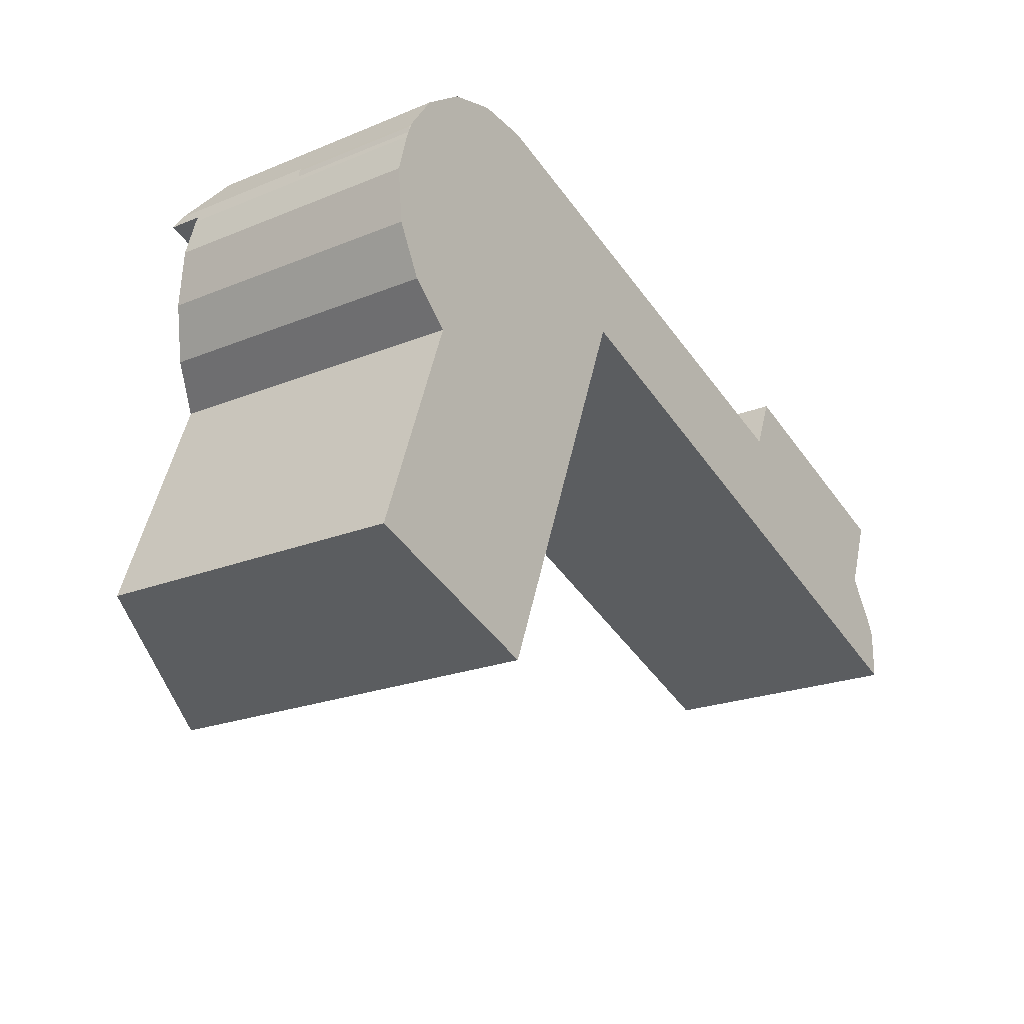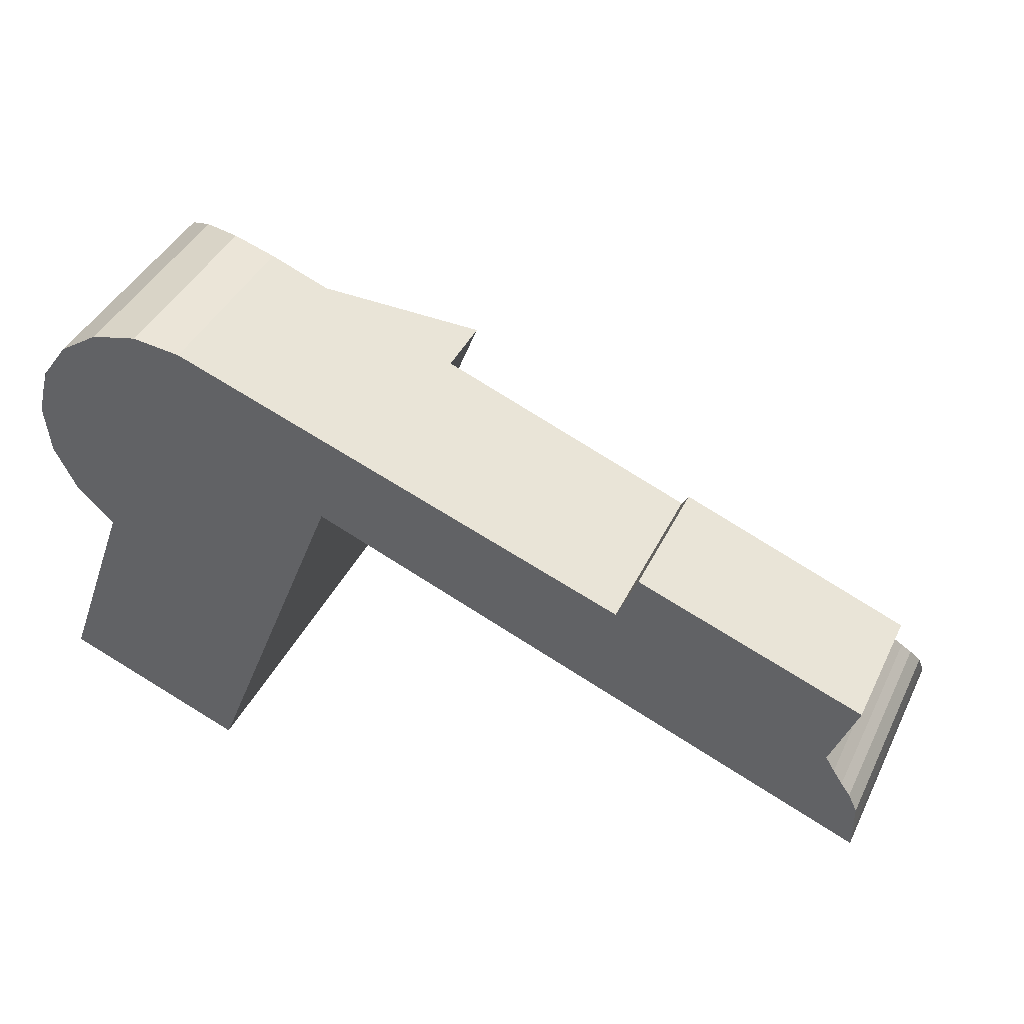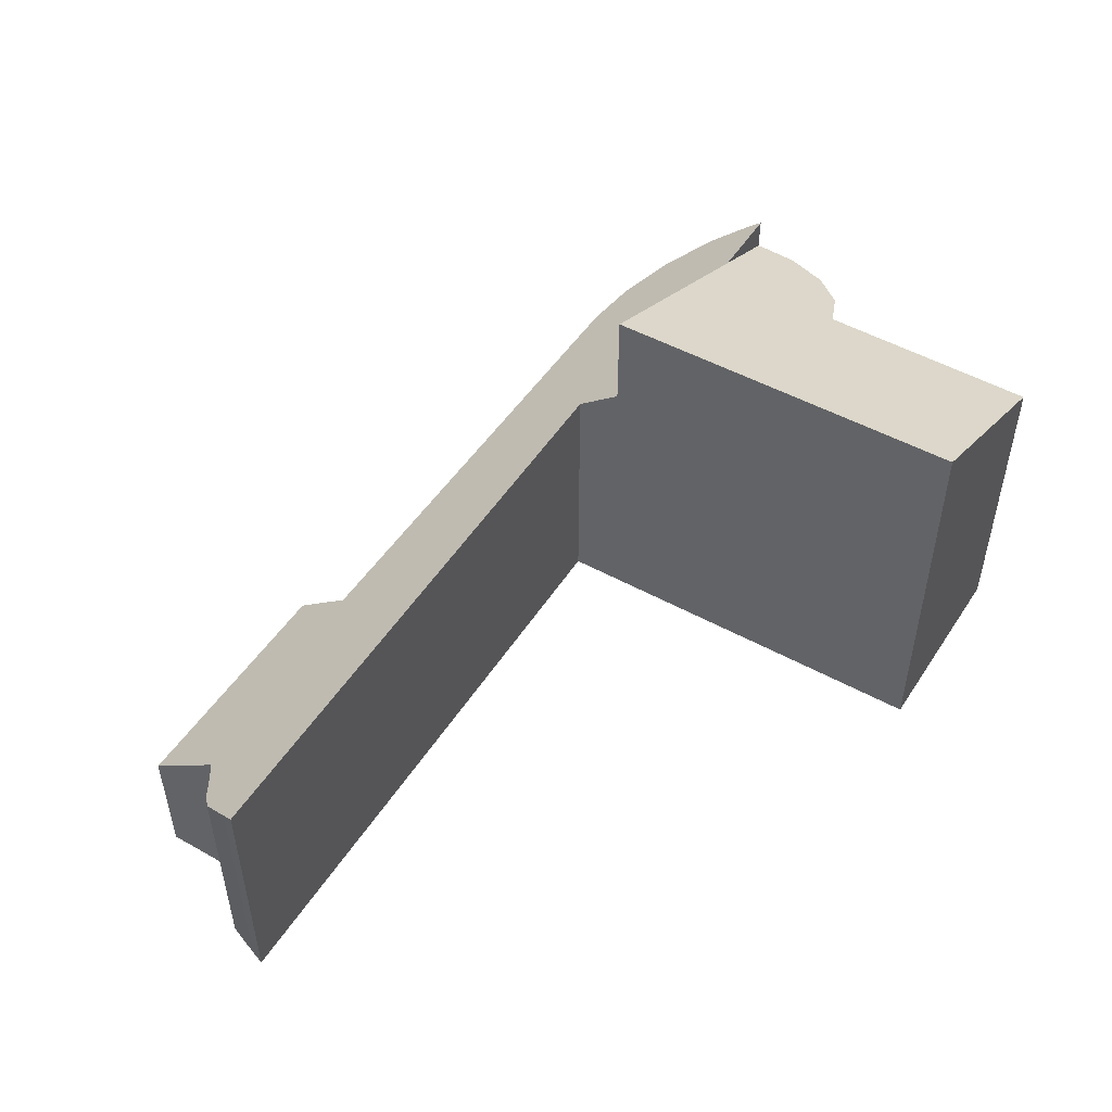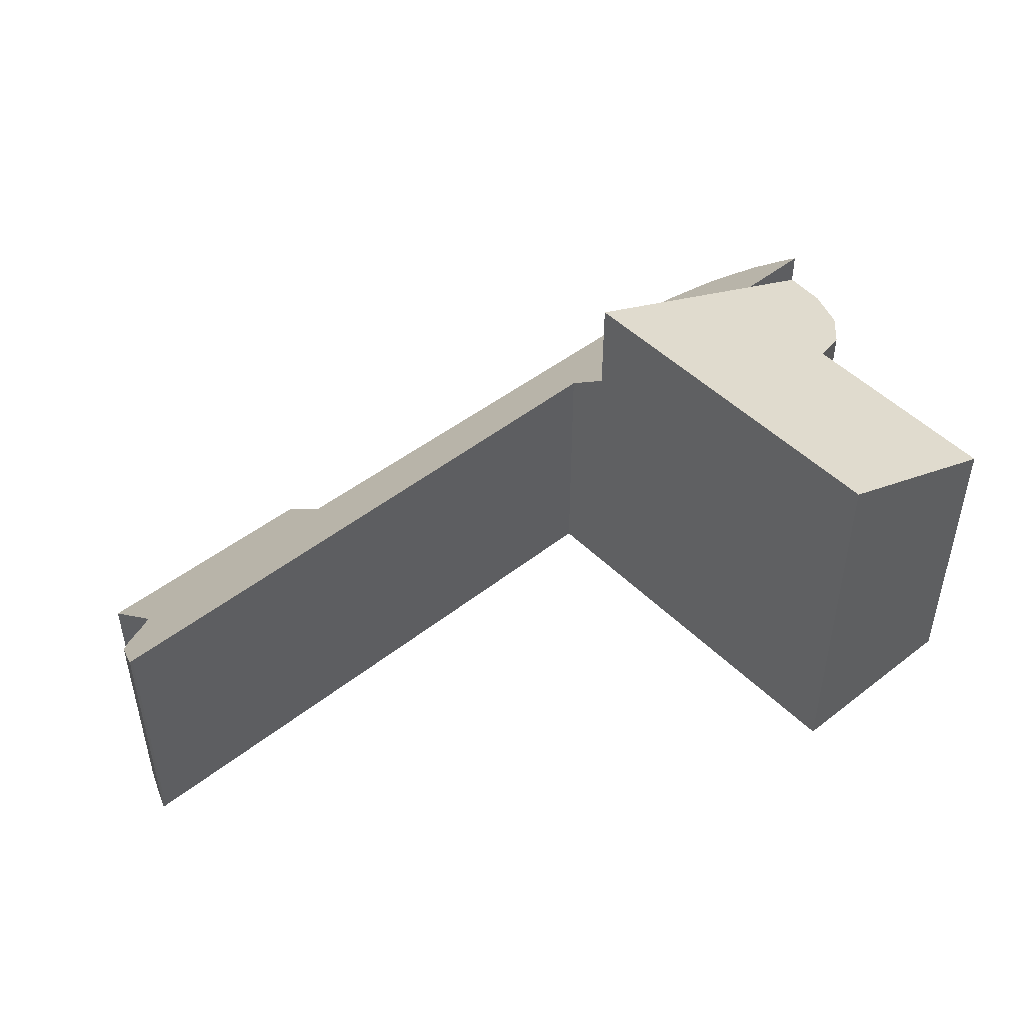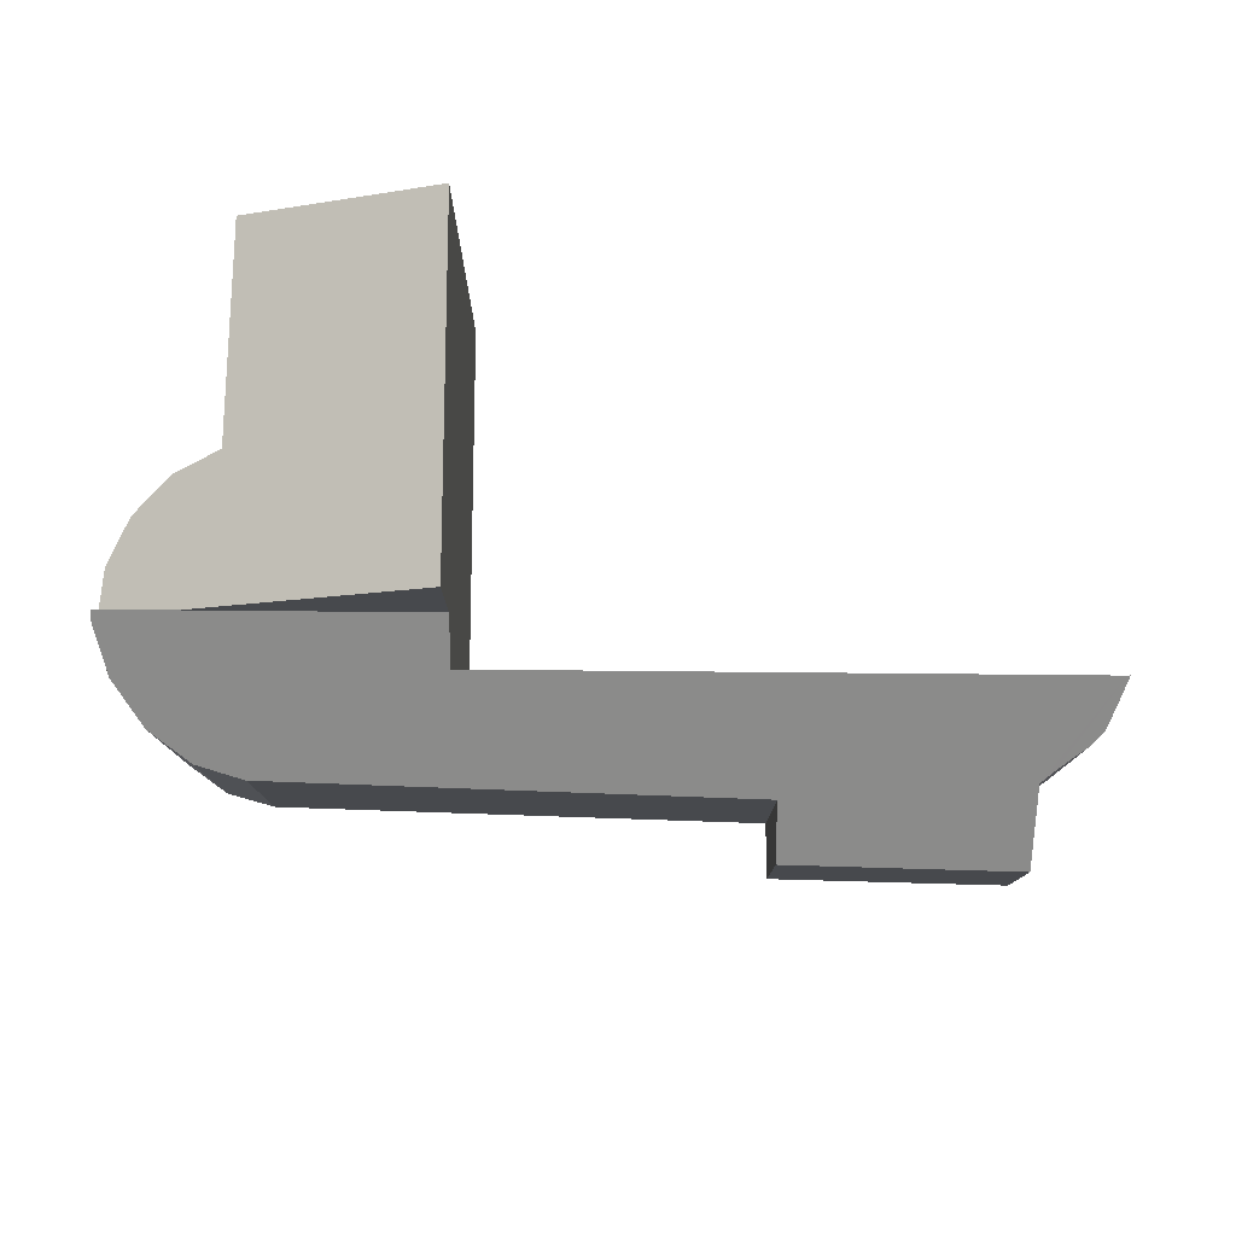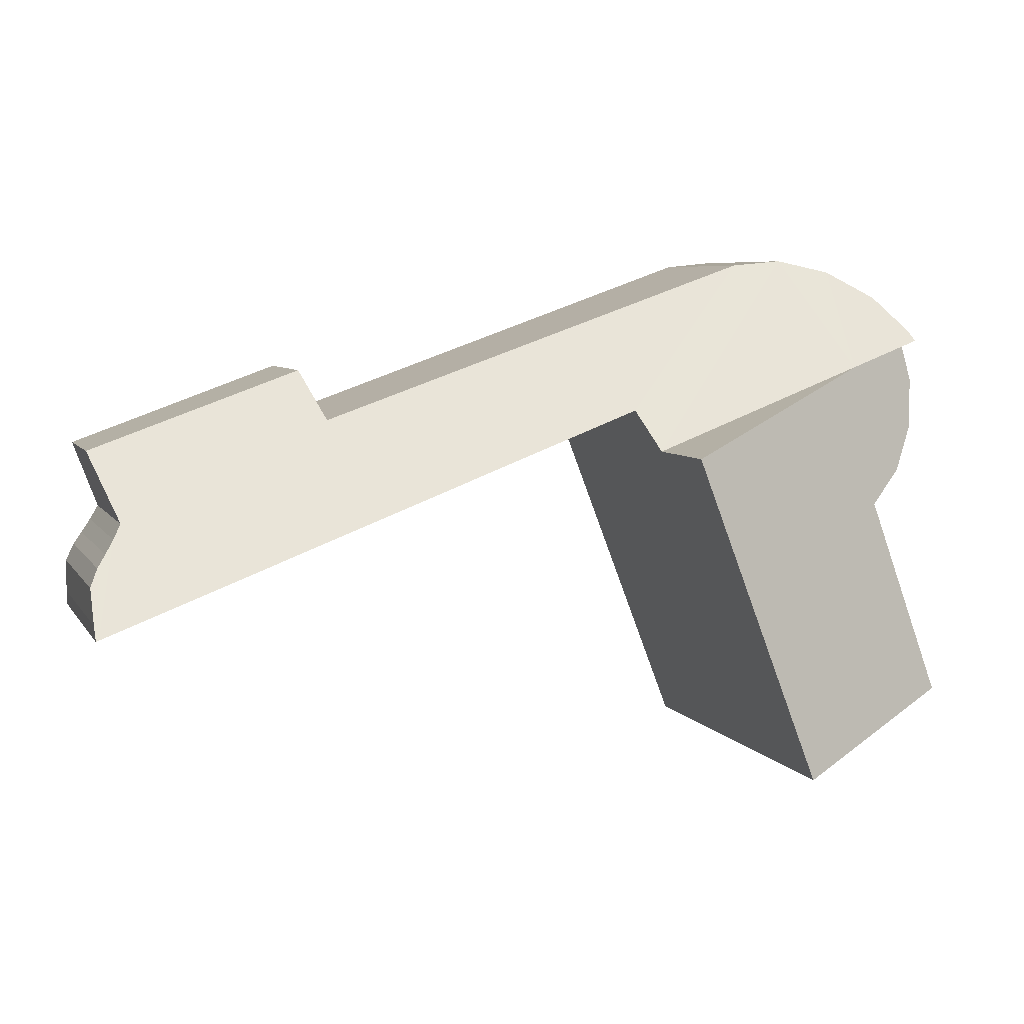
<metadata>
{"format":"obj","ext":"obj","renderer":"f3d","projection":"perspective","resolution":1024,"background":"white","views":[{"elev":-21.5,"azim":-54.1,"up":"+Z"},{"elev":41.5,"azim":24.4,"up":"+Z"},{"elev":49.8,"azim":142.3,"up":"+Y"},{"elev":47.5,"azim":159.2,"up":"+Y"},{"elev":77.9,"azim":21.4,"up":"+Y"},{"elev":6.3,"azim":161.5,"up":"+Z"}]}
</metadata>
<code>
v  14.63 2.102 4.444
v  14.21 3.076 3.29
v  10.97 2.159 5.767
v  0.409 4.65 6.427
v  1.538 4.796 5.798
v  0.342 4.796 6.255
v  0.828 4.097 7.015
v  1.495 3.57 7.473
v  2.279 3.2 7.675
v  5.208 4.796 4.398
v  3.085 3.031 7.596
v  5.47 4.22 5.077
v  6.134 2.967 6.519
v  5.563 4.22 5.041
v  14.74 4.217 1.541
v  10.63 2.873 4.931
v  14.35 3.213 3.049
v  14.5 3.341 2.818
v  14.65 3.452 2.612
v  14.79 3.629 2.318
v  14.79 4.22 1.52
v  14.79 4.043 1.757
v  0.828 -4.295e-16 7.015
v  1.495 -4.576e-16 7.473
v  0.409 -3.935e-16 6.427
v  2.279 -4.7e-16 7.675
v  3.085 -4.651e-16 7.596
v  6.134 -3.992e-16 6.519
v  10.63 -3.019e-16 4.931
v  10.97 -3.531e-16 5.767
v  14.63 -2.721e-16 4.444
v  0.342 -3.83e-16 6.255
v  14.21 -2.015e-16 3.29
v  14.79 -1.076e-16 1.757
v  14.79 -1.419e-16 2.318
v  14.79 -9.307e-17 1.52
v  5.208 -2.693e-16 4.398
v  5.47 -3.109e-16 5.077
v  14.35 -1.867e-16 3.049
v  14.5 -1.726e-16 2.818
v  14.65 -1.599e-16 2.612
v  14.74 -9.436e-17 1.541
v  5.563 -3.087e-16 5.041
v  1.538 -3.55e-16 5.798
v  0.358 2.136 6.356
v  0.342 2.136 6.255
v  0.358 -3.892e-16 6.356
v  0.409 2.136 6.427
v  0.14 4.279 5.542
v  0.605 4.709 3.951
v  0.226 4.442 4.704
v  0.305 4.25 6.159
v  0.342 4.25 6.255
v  1.227 5.043 3.383
v  3.07 6.47 -1.139
v  0 5.075 3.108e-16
v  5.208 6.47 4.398
v  3.07 6.974e-17 -1.139
v  0 0 0
v  1.227 -2.071e-16 3.383
v  0.226 -2.88e-16 4.704
v  0.14 -3.393e-16 5.542
v  0.305 -3.771e-16 6.159
v  0.605 -2.419e-16 3.951
g defaultobject
f 1 2 3
f 4 5 6
f 5 4 7
f 5 7 8
f 5 8 9
f 5 9 10
f 10 9 11
f 10 11 12
f 12 11 13
f 12 13 14
f 14 13 15
f 15 13 16
f 15 16 3
f 15 3 2
f 15 2 17
f 15 17 18
f 15 18 19
f 15 19 20
f 15 20 21
f 21 20 22
f 23 8 7
f 8 23 24
f 25 7 4
f 7 25 23
f 24 9 8
f 9 24 26
f 26 11 9
f 11 26 27
f 27 13 11
f 13 27 28
f 13 28 16
f 16 28 29
f 30 1 3
f 1 30 31
f 29 3 16
f 3 29 30
f 32 4 6
f 4 32 25
f 1 33 2
f 33 1 31
f 20 34 22
f 34 20 35
f 22 36 21
f 36 22 34
f 12 37 10
f 37 12 38
f 2 39 17
f 39 2 33
f 17 40 18
f 40 17 39
f 18 41 19
f 41 18 40
f 19 35 20
f 35 19 41
f 36 15 21
f 15 36 42
f 43 15 42
f 43 14 15
f 14 43 12
f 12 43 38
f 37 5 10
f 5 37 6
f 6 37 32
f 32 37 44
f 34 42 36
f 42 34 43
f 43 34 35
f 43 35 41
f 43 41 40
f 43 40 39
f 43 39 33
f 43 33 31
f 43 31 29
f 29 31 30
f 43 29 28
f 43 28 27
f 43 27 38
f 38 27 37
f 37 27 44
f 44 27 26
f 44 26 24
f 44 24 32
f 32 24 23
f 32 23 25
f 32 45 46
f 45 32 47
f 47 48 45
f 48 47 25
f 25 46 48
f 46 25 32
f 49 50 51
f 50 49 52
f 50 52 53
f 50 53 5
f 50 5 54
f 54 55 56
f 55 54 5
f 55 5 57
f 37 55 57
f 55 37 58
f 58 56 55
f 56 58 59
f 59 54 56
f 54 59 60
f 61 49 51
f 49 61 62
f 62 52 49
f 52 62 63
f 63 53 52
f 53 63 32
f 60 50 54
f 50 60 64
f 64 51 50
f 51 64 61
f 5 37 57
f 37 5 53
f 37 53 44
f 44 53 32
f 58 60 59
f 64 62 61
f 62 64 63
f 63 64 60
f 63 60 32
f 32 60 44
f 44 60 58
f 44 58 37

</code>
